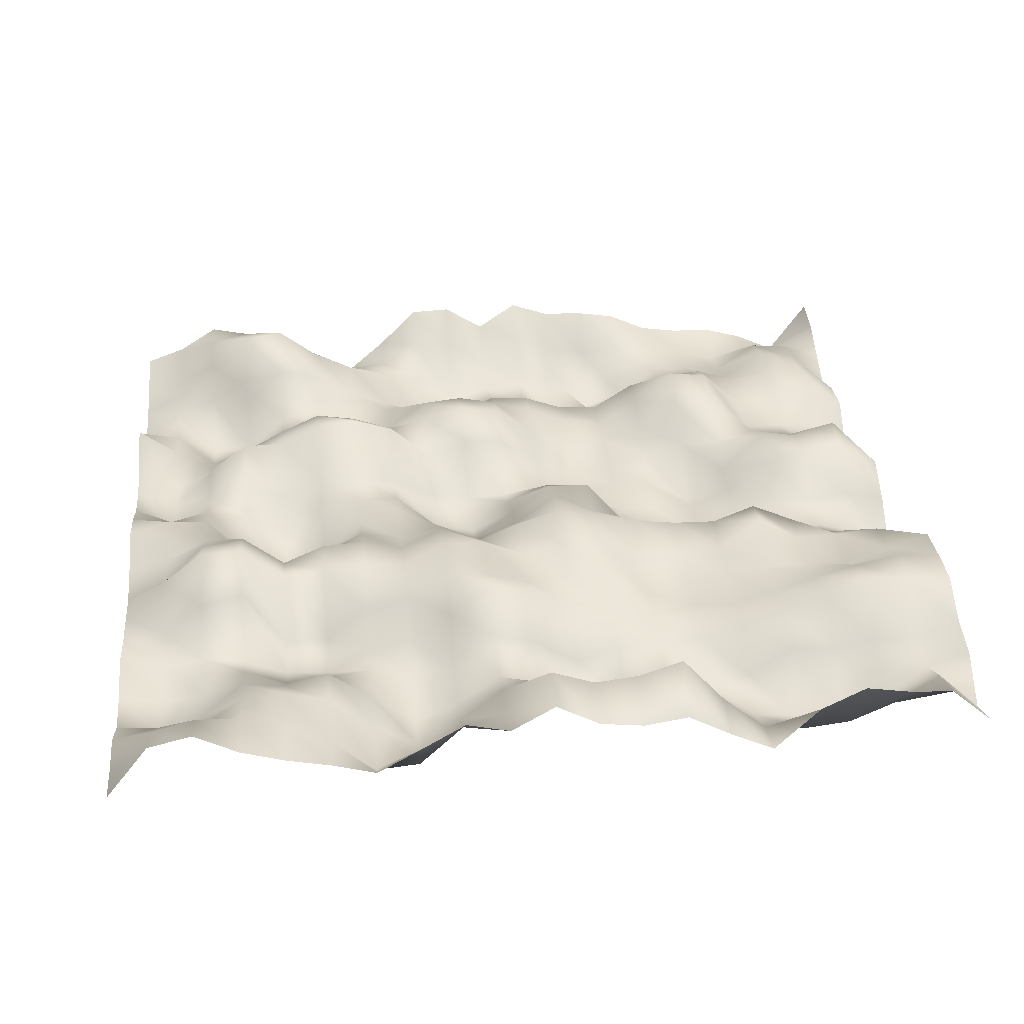
<metadata>
{"format":"obj","ext":"obj","renderer":"f3d","projection":"perspective","resolution":1024,"background":"white","views":[{"elev":32.2,"azim":-95.6,"up":"+Y"}]}
</metadata>
<code>
o TerrainMesh
v -5 -0.2949 -5
v -4.5 -0.3152 -5
v -4 -0.2688 -5
v -3.5 -0.4861 -5
v -3 -0.4313 -5
v -2.5 -0.25 -5
v -2 -0.3301 -5
v -1.5 -0.3523 -5
v -1 -0.3834 -5
v -0.5 -0.2613 -5
v 0 -0.05274 -5
v 0.5 -0.1235 -5
v 1 -0.2979 -5
v 1.5 -0.3239 -5
v 2 -0.1653 -5
v 2.5 0.05868 -5
v 3 -0.252 -5
v 3.5 -0.5421 -5
v 4 -0.4601 -5
v 4.5 -0.3668 -5
v 5 -0.1421 -5
v -5 0.3655 -4.5
v -4.5 0.1874 -4.5
v -4 -0.1439 -4.5
v -3.5 -0.6047 -4.5
v -3 -0.5218 -4.5
v -2.5 -0.3816 -4.5
v -2 -0.2281 -4.5
v -1.5 0.1745 -4.5
v -1 -0.1544 -4.5
v -0.5 -0.1334 -4.5
v 0 0.1267 -4.5
v 0.5 -0.1929 -4.5
v 1 -0.6447 -4.5
v 1.5 -0.559 -4.5
v 2 -0.5718 -4.5
v 2.5 -0.3038 -4.5
v 3 -0.3479 -4.5
v 3.5 -0.2596 -4.5
v 4 -0.2319 -4.5
v 4.5 -0.2223 -4.5
v 5 0.03852 -4.5
v -5 0.4892 -4
v -4.5 0.3289 -4
v -4 -0.1929 -4
v -3.5 -0.4013 -4
v -3 -0.4759 -4
v -2.5 -0.2823 -4
v -2 0.1542 -4
v -1.5 0.5613 -4
v -1 0.361 -4
v -0.5 0.1249 -4
v 0 0.09907 -4
v 0.5 -0.06028 -4
v 1 -0.1396 -4
v 1.5 -0.086 -4
v 2 -0.2943 -4
v 2.5 -0.5123 -4
v 3 -0.604 -4
v 3.5 -0.08223 -4
v 4 0.2759 -4
v 4.5 0.3936 -4
v 5 0.3506 -4
v -5 0.2264 -3.5
v -4.5 0.3156 -3.5
v -4 0.1894 -3.5
v -3.5 0.03903 -3.5
v -3 -0.1432 -3.5
v -2.5 -0.3615 -3.5
v -2 0.2714 -3.5
v -1.5 0.5959 -3.5
v -1 0.4494 -3.5
v -0.5 -0.1717 -3.5
v 0 -0.3885 -3.5
v 0.5 -0.1772 -3.5
v 1 0.1272 -3.5
v 1.5 0.3329 -3.5
v 2 -0.02206 -3.5
v 2.5 -0.4009 -3.5
v 3 -0.5203 -3.5
v 3.5 0.1011 -3.5
v 4 0.6695 -3.5
v 4.5 0.507 -3.5
v 5 0.01595 -3.5
v -5 0.07287 -3
v -4.5 0.1119 -3
v -4 0.2494 -3
v -3.5 -0.02424 -3
v -3 -0.3467 -3
v -2.5 -0.5748 -3
v -2 -0.4836 -3
v -1.5 0.1554 -3
v -1 0.04922 -3
v -0.5 -0.3502 -3
v 0 -0.7537 -3
v 0.5 -0.4951 -3
v 1 -0.1954 -3
v 1.5 0.3453 -3
v 2 0.2466 -3
v 2.5 -0.06954 -3
v 3 -0.08336 -3
v 3.5 0.3897 -3
v 4 0.7597 -3
v 4.5 0.4012 -3
v 5 -0.06216 -3
v -5 -0.03544 -2.5
v -4.5 -0.0976 -2.5
v -4 0.1185 -2.5
v -3.5 0.1202 -2.5
v -3 -0.2987 -2.5
v -2.5 -0.6043 -2.5
v -2 -0.4549 -2.5
v -1.5 0.2206 -2.5
v -1 0.2707 -2.5
v -0.5 -0.1766 -2.5
v 0 -0.4374 -2.5
v 0.5 -0.2184 -2.5
v 1 0.01678 -2.5
v 1.5 0.5688 -2.5
v 2 0.4763 -2.5
v 2.5 -9.829e-05 -2.5
v 3 -0.04394 -2.5
v 3.5 0.2741 -2.5
v 4 0.3783 -2.5
v 4.5 0.1222 -2.5
v 5 -0.1702 -2.5
v -5 -0.1836 -2
v -4.5 -0.544 -2
v -4 -0.3125 -2
v -3.5 -0.259 -2
v -3 -0.2333 -2
v -2.5 -0.2611 -2
v -2 -0.03819 -2
v -1.5 0.2809 -2
v -1 0.3097 -2
v -0.5 0.1062 -2
v 0 -0.04558 -2
v 0.5 0.00498 -2
v 1 0.03154 -2
v 1.5 0.6483 -2
v 2 0.3955 -2
v 2.5 -0.1434 -2
v 3 -0.197 -2
v 3.5 -0.02543 -2
v 4 0.1327 -2
v 4.5 -0.1459 -2
v 5 -0.4383 -2
v -5 0.1127 -1.5
v -4.5 -0.4966 -1.5
v -4 -0.5921 -1.5
v -3.5 -0.6461 -1.5
v -3 -0.3133 -1.5
v -2.5 -0.1855 -1.5
v -2 0.1012 -1.5
v -1.5 0.2642 -1.5
v -1 0.1738 -1.5
v -0.5 0.007897 -1.5
v 0 0.1362 -1.5
v 0.5 0.006224 -1.5
v 1 -0.05618 -1.5
v 1.5 0.4843 -1.5
v 2 0.2201 -1.5
v 2.5 -0.04904 -1.5
v 3 -0.04824 -1.5
v 3.5 -0.2185 -1.5
v 4 0.008169 -1.5
v 4.5 -0.09972 -1.5
v 5 -0.00907 -1.5
v -5 0.4169 -1
v -4.5 -0.004442 -1
v -4 -0.2911 -1
v -3.5 -0.4354 -1
v -3 -0.2092 -1
v -2.5 0.1778 -1
v -2 0.4292 -1
v -1.5 0.5258 -1
v -1 0.4374 -1
v -0.5 0.1728 -1
v 0 -0.1477 -1
v 0.5 -0.4776 -1
v 1 -0.2971 -1
v 1.5 0.04574 -1
v 2 0.3257 -1
v 2.5 0.3144 -1
v 3 -0.1359 -1
v 3.5 -0.5158 -1
v 4 -0.0926 -1
v 4.5 0.1693 -1
v 5 0.4917 -1
v -5 0.2948 -0.5
v -4.5 0.1594 -0.5
v -4 0.1114 -0.5
v -3.5 -0.06925 -0.5
v -3 0.1742 -0.5
v -2.5 0.5358 -0.5
v -2 0.3768 -0.5
v -1.5 0.5359 -0.5
v -1 0.2387 -0.5
v -0.5 -0.07931 -0.5
v 0 -0.3729 -0.5
v 0.5 -0.571 -0.5
v 1 -0.3595 -0.5
v 1.5 0.2439 -0.5
v 2 0.486 -0.5
v 2.5 0.3671 -0.5
v 3 -0.1471 -0.5
v 3.5 -0.6139 -0.5
v 4 -0.4518 -0.5
v 4.5 0.146 -0.5
v 5 0.5135 -0.5
v -5 0.5951 0
v -4.5 0.6961 0
v -4 0.1778 0
v -3.5 -0.2929 0
v -3 0.03597 0
v -2.5 0.456 0
v -2 0.2366 0
v -1.5 0.3238 0
v -1 0.4603 0
v -0.5 0.1432 0
v 0 0 0
v 0.5 -0.1391 0
v 1 -0.3433 0
v 1.5 0.2084 0
v 2 0.4198 0
v 2.5 0.2728 0
v 3 0.06512 0
v 3.5 -0.256 0
v 4 -0.3378 0
v 4.5 -0.1306 0
v 5 0.1968 0
v -5 0.3182 0.5
v -4.5 0.5189 0.5
v -4 -0.07178 0.5
v -3.5 -0.6369 0.5
v -3 -0.2852 0.5
v -2.5 0.2395 0.5
v -2 0.2701 0.5
v -1.5 0.4256 0.5
v -1 0.622 0.5
v -0.5 0.5327 0.5
v 0 0.3783 0.5
v 0.5 0.07931 0.5
v 1 -0.3237 0.5
v 1.5 -0.1726 0.5
v 2 0.02054 0.5
v 2.5 0.1238 0.5
v 3 0.03278 0.5
v 3.5 -0.2792 0.5
v 4 -0.1647 0.5
v 4.5 0.2332 0.5
v 5 0.5351 0.5
v -5 0.2562 1
v -4.5 0.576 1
v -4 -0.06281 1
v -3.5 -0.4873 1
v -3 -0.1049 1
v -2.5 0.09129 1
v -2 0.3745 1
v -1.5 0.5358 1
v -1 0.5159 1
v -0.5 0.2739 1
v 0 0.3578 1
v 0.5 -0.1479 1
v 1 -0.4374 1
v 1.5 -0.4057 1
v 2 -0.2928 1
v 2.5 -0.07834 1
v 3 -0.1458 1
v 3.5 -0.6327 1
v 4 -0.2379 1
v 4.5 0.008328 1
v 5 0.3648 1
v -5 0.3355 1.5
v -4.5 0.75 1.5
v -4 0.183 1.5
v -3.5 -0.1787 1.5
v -3 -0.1072 1.5
v -2.5 0.001043 1.5
v -2 -0.03479 1.5
v -1.5 0.1385 1.5
v -1 0.4048 1.5
v -0.5 -0.021 1.5
v 0 -0.3292 1.5
v 0.5 -0.3572 1.5
v 1 -0.2423 1.5
v 1.5 -0.2642 1.5
v 2 -0.1602 1.5
v 2.5 -0.1552 1.5
v 3 -0.168 1.5
v 3.5 -0.5055 1.5
v 4 -0.7114 1.5
v 4.5 -0.06984 1.5
v 5 0.3521 1.5
v -5 0.05443 2
v -4.5 0.1688 2
v -4 -0.2399 2
v -3.5 -0.3767 2
v -3 -0.04384 2
v -2.5 0.1045 2
v -2 0.05764 2
v -1.5 0.1823 2
v -1 0.3446 2
v -0.5 -0.08064 2
v 0 -0.4975 2
v 0.5 -0.3745 2
v 1 -0.2995 2
v 1.5 -0.1305 2
v 2 0.03819 2
v 2.5 0.1535 2
v 3 0.1572 2
v 3.5 -0.3318 2
v 4 -0.4987 2
v 4.5 0.00776 2
v 5 0.2754 2
v -5 -0.1866 2.5
v -4.5 -0.2691 2.5
v -4 -0.4776 2.5
v -3.5 -0.2584 2.5
v -3 0.1185 2.5
v -2.5 0.07672 2.5
v -2 0.2222 2.5
v -1.5 0.2429 2.5
v -1 0.3351 2.5
v -0.5 -0.2955 2.5
v 0 -0.4533 2.5
v 0.5 -0.3735 2.5
v 1 -0.5335 2.5
v 1.5 0.04513 2.5
v 2 0.3979 2.5
v 2.5 0.6043 2.5
v 3 0.2844 2.5
v 3.5 -0.09218 2.5
v 4 -0.1422 2.5
v 4.5 -0.05731 2.5
v 5 0.04795 2.5
v -5 0.336 3
v -4.5 -0.3176 3
v -4 -0.5155 3
v -3.5 0.07975 3
v -3 0.2964 3
v -2.5 0.2328 3
v -2 0.2695 3
v -1.5 0.6332 3
v -1 0.5353 3
v -0.5 -0.2994 3
v 0 -0.181 3
v 0.5 -0.1247 3
v 1 -0.1196 3
v 1.5 0.0424 3
v 2 0.436 3
v 2.5 0.5461 3
v 3 0.3467 3
v 3.5 0.03663 3
v 4 -0.1326 3
v 4.5 -0.1285 3
v 5 -0.02209 3
v -5 0.5932 3.5
v -4.5 -0.2596 3.5
v -4 -0.421 3.5
v -3.5 0.04742 3.5
v -3 0.4475 3.5
v -2.5 0.4257 3.5
v -2 0.2992 3.5
v -1.5 0.3438 3.5
v -1 0.3103 3.5
v -0.5 -0.2914 3.5
v 0 -0.05936 3.5
v 0.5 0.2864 3.5
v 1 0.3729 3.5
v 1.5 0.186 3.5
v 2 -0.03393 3.5
v 2.5 0.06058 3.5
v 3 0.1503 3.5
v 3.5 -0.03903 3.5
v 4 -0.1675 3.5
v 4.5 -0.2626 3.5
v 5 -0.0302 3.5
v -5 0.5084 4
v -4.5 -0.0276 4
v -4 -0.2954 4
v -3.5 0.1641 4
v -3 0.6877 4
v -2.5 0.5602 4
v -2 0.2274 4
v -1.5 0.3673 4
v -1 0.0843 4
v -0.5 -0.1276 4
v 0 -0.03652 4
v 0.5 0.3873 4
v 1 0.3679 4
v 1.5 0.08905 4
v 2 -0.02717 4
v 2.5 0.1684 4
v 3 0.2568 4
v 3.5 0.3437 4
v 4 0.1929 4
v 4.5 -0.2655 4
v 5 -0.1728 4
v -5 0.4765 4.5
v -4.5 0.3265 4.5
v -4 0.09021 4.5
v -3.5 0.1506 4.5
v -3 0.6587 4.5
v -2.5 0.6832 4.5
v -2 0.4543 4.5
v -1.5 0.4199 4.5
v -1 -0.06246 4.5
v -0.5 -0.2547 4.5
v 0 0.03064 4.5
v 0.5 0.4842 4.5
v 1 0.5402 4.5
v 1.5 -0.1108 4.5
v 2 -0.03891 4.5
v 2.5 0.1935 4.5
v 3 0.2914 4.5
v 3.5 0.2296 4.5
v 4 0.1504 4.5
v 4.5 -0.1874 4.5
v 5 -0.4121 4.5
v -5 0.0274 5
v -4.5 -0.1539 5
v -4 0.2455 5
v -3.5 0.365 5
v -3 0.6472 5
v -2.5 0.6479 5
v -2 0.6196 5
v -1.5 0.1434 5
v -1 -0.4311 5
v -0.5 -0.5193 5
v 0 -0.09265 5
v 0.5 0.1872 5
v 1 0.02358 5
v 1.5 -0.5038 5
v 2 -0.4484 5
v 2.5 -0.02708 5
v 3 -0.04679 5
v 3.5 -0.2536 5
v 4 -0.03711 5
v 4.5 0.2051 5
v 5 0.2949 5
f 1 2 22
f 2 23 22
f 2 3 23
f 3 24 23
f 3 4 24
f 4 25 24
f 4 5 25
f 5 26 25
f 5 6 26
f 6 27 26
f 6 7 27
f 7 28 27
f 7 8 28
f 8 29 28
f 8 9 29
f 9 30 29
f 9 10 30
f 10 31 30
f 10 11 31
f 11 32 31
f 11 12 32
f 12 33 32
f 12 13 33
f 13 34 33
f 13 14 34
f 14 35 34
f 14 15 35
f 15 36 35
f 15 16 36
f 16 37 36
f 16 17 37
f 17 38 37
f 17 18 38
f 18 39 38
f 18 19 39
f 19 40 39
f 19 20 40
f 20 41 40
f 20 21 41
f 21 42 41
f 22 23 43
f 23 44 43
f 23 24 44
f 24 45 44
f 24 25 45
f 25 46 45
f 25 26 46
f 26 47 46
f 26 27 47
f 27 48 47
f 27 28 48
f 28 49 48
f 28 29 49
f 29 50 49
f 29 30 50
f 30 51 50
f 30 31 51
f 31 52 51
f 31 32 52
f 32 53 52
f 32 33 53
f 33 54 53
f 33 34 54
f 34 55 54
f 34 35 55
f 35 56 55
f 35 36 56
f 36 57 56
f 36 37 57
f 37 58 57
f 37 38 58
f 38 59 58
f 38 39 59
f 39 60 59
f 39 40 60
f 40 61 60
f 40 41 61
f 41 62 61
f 41 42 62
f 42 63 62
f 43 44 64
f 44 65 64
f 44 45 65
f 45 66 65
f 45 46 66
f 46 67 66
f 46 47 67
f 47 68 67
f 47 48 68
f 48 69 68
f 48 49 69
f 49 70 69
f 49 50 70
f 50 71 70
f 50 51 71
f 51 72 71
f 51 52 72
f 52 73 72
f 52 53 73
f 53 74 73
f 53 54 74
f 54 75 74
f 54 55 75
f 55 76 75
f 55 56 76
f 56 77 76
f 56 57 77
f 57 78 77
f 57 58 78
f 58 79 78
f 58 59 79
f 59 80 79
f 59 60 80
f 60 81 80
f 60 61 81
f 61 82 81
f 61 62 82
f 62 83 82
f 62 63 83
f 63 84 83
f 64 65 85
f 65 86 85
f 65 66 86
f 66 87 86
f 66 67 87
f 67 88 87
f 67 68 88
f 68 89 88
f 68 69 89
f 69 90 89
f 69 70 90
f 70 91 90
f 70 71 91
f 71 92 91
f 71 72 92
f 72 93 92
f 72 73 93
f 73 94 93
f 73 74 94
f 74 95 94
f 74 75 95
f 75 96 95
f 75 76 96
f 76 97 96
f 76 77 97
f 77 98 97
f 77 78 98
f 78 99 98
f 78 79 99
f 79 100 99
f 79 80 100
f 80 101 100
f 80 81 101
f 81 102 101
f 81 82 102
f 82 103 102
f 82 83 103
f 83 104 103
f 83 84 104
f 84 105 104
f 85 86 106
f 86 107 106
f 86 87 107
f 87 108 107
f 87 88 108
f 88 109 108
f 88 89 109
f 89 110 109
f 89 90 110
f 90 111 110
f 90 91 111
f 91 112 111
f 91 92 112
f 92 113 112
f 92 93 113
f 93 114 113
f 93 94 114
f 94 115 114
f 94 95 115
f 95 116 115
f 95 96 116
f 96 117 116
f 96 97 117
f 97 118 117
f 97 98 118
f 98 119 118
f 98 99 119
f 99 120 119
f 99 100 120
f 100 121 120
f 100 101 121
f 101 122 121
f 101 102 122
f 102 123 122
f 102 103 123
f 103 124 123
f 103 104 124
f 104 125 124
f 104 105 125
f 105 126 125
f 106 107 127
f 107 128 127
f 107 108 128
f 108 129 128
f 108 109 129
f 109 130 129
f 109 110 130
f 110 131 130
f 110 111 131
f 111 132 131
f 111 112 132
f 112 133 132
f 112 113 133
f 113 134 133
f 113 114 134
f 114 135 134
f 114 115 135
f 115 136 135
f 115 116 136
f 116 137 136
f 116 117 137
f 117 138 137
f 117 118 138
f 118 139 138
f 118 119 139
f 119 140 139
f 119 120 140
f 120 141 140
f 120 121 141
f 121 142 141
f 121 122 142
f 122 143 142
f 122 123 143
f 123 144 143
f 123 124 144
f 124 145 144
f 124 125 145
f 125 146 145
f 125 126 146
f 126 147 146
f 127 128 148
f 128 149 148
f 128 129 149
f 129 150 149
f 129 130 150
f 130 151 150
f 130 131 151
f 131 152 151
f 131 132 152
f 132 153 152
f 132 133 153
f 133 154 153
f 133 134 154
f 134 155 154
f 134 135 155
f 135 156 155
f 135 136 156
f 136 157 156
f 136 137 157
f 137 158 157
f 137 138 158
f 138 159 158
f 138 139 159
f 139 160 159
f 139 140 160
f 140 161 160
f 140 141 161
f 141 162 161
f 141 142 162
f 142 163 162
f 142 143 163
f 143 164 163
f 143 144 164
f 144 165 164
f 144 145 165
f 145 166 165
f 145 146 166
f 146 167 166
f 146 147 167
f 147 168 167
f 148 149 169
f 149 170 169
f 149 150 170
f 150 171 170
f 150 151 171
f 151 172 171
f 151 152 172
f 152 173 172
f 152 153 173
f 153 174 173
f 153 154 174
f 154 175 174
f 154 155 175
f 155 176 175
f 155 156 176
f 156 177 176
f 156 157 177
f 157 178 177
f 157 158 178
f 158 179 178
f 158 159 179
f 159 180 179
f 159 160 180
f 160 181 180
f 160 161 181
f 161 182 181
f 161 162 182
f 162 183 182
f 162 163 183
f 163 184 183
f 163 164 184
f 164 185 184
f 164 165 185
f 165 186 185
f 165 166 186
f 166 187 186
f 166 167 187
f 167 188 187
f 167 168 188
f 168 189 188
f 169 170 190
f 170 191 190
f 170 171 191
f 171 192 191
f 171 172 192
f 172 193 192
f 172 173 193
f 173 194 193
f 173 174 194
f 174 195 194
f 174 175 195
f 175 196 195
f 175 176 196
f 176 197 196
f 176 177 197
f 177 198 197
f 177 178 198
f 178 199 198
f 178 179 199
f 179 200 199
f 179 180 200
f 180 201 200
f 180 181 201
f 181 202 201
f 181 182 202
f 182 203 202
f 182 183 203
f 183 204 203
f 183 184 204
f 184 205 204
f 184 185 205
f 185 206 205
f 185 186 206
f 186 207 206
f 186 187 207
f 187 208 207
f 187 188 208
f 188 209 208
f 188 189 209
f 189 210 209
f 190 191 211
f 191 212 211
f 191 192 212
f 192 213 212
f 192 193 213
f 193 214 213
f 193 194 214
f 194 215 214
f 194 195 215
f 195 216 215
f 195 196 216
f 196 217 216
f 196 197 217
f 197 218 217
f 197 198 218
f 198 219 218
f 198 199 219
f 199 220 219
f 199 200 220
f 200 221 220
f 200 201 221
f 201 222 221
f 201 202 222
f 202 223 222
f 202 203 223
f 203 224 223
f 203 204 224
f 204 225 224
f 204 205 225
f 205 226 225
f 205 206 226
f 206 227 226
f 206 207 227
f 207 228 227
f 207 208 228
f 208 229 228
f 208 209 229
f 209 230 229
f 209 210 230
f 210 231 230
f 211 212 232
f 212 233 232
f 212 213 233
f 213 234 233
f 213 214 234
f 214 235 234
f 214 215 235
f 215 236 235
f 215 216 236
f 216 237 236
f 216 217 237
f 217 238 237
f 217 218 238
f 218 239 238
f 218 219 239
f 219 240 239
f 219 220 240
f 220 241 240
f 220 221 241
f 221 242 241
f 221 222 242
f 222 243 242
f 222 223 243
f 223 244 243
f 223 224 244
f 224 245 244
f 224 225 245
f 225 246 245
f 225 226 246
f 226 247 246
f 226 227 247
f 227 248 247
f 227 228 248
f 228 249 248
f 228 229 249
f 229 250 249
f 229 230 250
f 230 251 250
f 230 231 251
f 231 252 251
f 232 233 253
f 233 254 253
f 233 234 254
f 234 255 254
f 234 235 255
f 235 256 255
f 235 236 256
f 236 257 256
f 236 237 257
f 237 258 257
f 237 238 258
f 238 259 258
f 238 239 259
f 239 260 259
f 239 240 260
f 240 261 260
f 240 241 261
f 241 262 261
f 241 242 262
f 242 263 262
f 242 243 263
f 243 264 263
f 243 244 264
f 244 265 264
f 244 245 265
f 245 266 265
f 245 246 266
f 246 267 266
f 246 247 267
f 247 268 267
f 247 248 268
f 248 269 268
f 248 249 269
f 249 270 269
f 249 250 270
f 250 271 270
f 250 251 271
f 251 272 271
f 251 252 272
f 252 273 272
f 253 254 274
f 254 275 274
f 254 255 275
f 255 276 275
f 255 256 276
f 256 277 276
f 256 257 277
f 257 278 277
f 257 258 278
f 258 279 278
f 258 259 279
f 259 280 279
f 259 260 280
f 260 281 280
f 260 261 281
f 261 282 281
f 261 262 282
f 262 283 282
f 262 263 283
f 263 284 283
f 263 264 284
f 264 285 284
f 264 265 285
f 265 286 285
f 265 266 286
f 266 287 286
f 266 267 287
f 267 288 287
f 267 268 288
f 268 289 288
f 268 269 289
f 269 290 289
f 269 270 290
f 270 291 290
f 270 271 291
f 271 292 291
f 271 272 292
f 272 293 292
f 272 273 293
f 273 294 293
f 274 275 295
f 275 296 295
f 275 276 296
f 276 297 296
f 276 277 297
f 277 298 297
f 277 278 298
f 278 299 298
f 278 279 299
f 279 300 299
f 279 280 300
f 280 301 300
f 280 281 301
f 281 302 301
f 281 282 302
f 282 303 302
f 282 283 303
f 283 304 303
f 283 284 304
f 284 305 304
f 284 285 305
f 285 306 305
f 285 286 306
f 286 307 306
f 286 287 307
f 287 308 307
f 287 288 308
f 288 309 308
f 288 289 309
f 289 310 309
f 289 290 310
f 290 311 310
f 290 291 311
f 291 312 311
f 291 292 312
f 292 313 312
f 292 293 313
f 293 314 313
f 293 294 314
f 294 315 314
f 295 296 316
f 296 317 316
f 296 297 317
f 297 318 317
f 297 298 318
f 298 319 318
f 298 299 319
f 299 320 319
f 299 300 320
f 300 321 320
f 300 301 321
f 301 322 321
f 301 302 322
f 302 323 322
f 302 303 323
f 303 324 323
f 303 304 324
f 304 325 324
f 304 305 325
f 305 326 325
f 305 306 326
f 306 327 326
f 306 307 327
f 307 328 327
f 307 308 328
f 308 329 328
f 308 309 329
f 309 330 329
f 309 310 330
f 310 331 330
f 310 311 331
f 311 332 331
f 311 312 332
f 312 333 332
f 312 313 333
f 313 334 333
f 313 314 334
f 314 335 334
f 314 315 335
f 315 336 335
f 316 317 337
f 317 338 337
f 317 318 338
f 318 339 338
f 318 319 339
f 319 340 339
f 319 320 340
f 320 341 340
f 320 321 341
f 321 342 341
f 321 322 342
f 322 343 342
f 322 323 343
f 323 344 343
f 323 324 344
f 324 345 344
f 324 325 345
f 325 346 345
f 325 326 346
f 326 347 346
f 326 327 347
f 327 348 347
f 327 328 348
f 328 349 348
f 328 329 349
f 329 350 349
f 329 330 350
f 330 351 350
f 330 331 351
f 331 352 351
f 331 332 352
f 332 353 352
f 332 333 353
f 333 354 353
f 333 334 354
f 334 355 354
f 334 335 355
f 335 356 355
f 335 336 356
f 336 357 356
f 337 338 358
f 338 359 358
f 338 339 359
f 339 360 359
f 339 340 360
f 340 361 360
f 340 341 361
f 341 362 361
f 341 342 362
f 342 363 362
f 342 343 363
f 343 364 363
f 343 344 364
f 344 365 364
f 344 345 365
f 345 366 365
f 345 346 366
f 346 367 366
f 346 347 367
f 347 368 367
f 347 348 368
f 348 369 368
f 348 349 369
f 349 370 369
f 349 350 370
f 350 371 370
f 350 351 371
f 351 372 371
f 351 352 372
f 352 373 372
f 352 353 373
f 353 374 373
f 353 354 374
f 354 375 374
f 354 355 375
f 355 376 375
f 355 356 376
f 356 377 376
f 356 357 377
f 357 378 377
f 358 359 379
f 359 380 379
f 359 360 380
f 360 381 380
f 360 361 381
f 361 382 381
f 361 362 382
f 362 383 382
f 362 363 383
f 363 384 383
f 363 364 384
f 364 385 384
f 364 365 385
f 365 386 385
f 365 366 386
f 366 387 386
f 366 367 387
f 367 388 387
f 367 368 388
f 368 389 388
f 368 369 389
f 369 390 389
f 369 370 390
f 370 391 390
f 370 371 391
f 371 392 391
f 371 372 392
f 372 393 392
f 372 373 393
f 373 394 393
f 373 374 394
f 374 395 394
f 374 375 395
f 375 396 395
f 375 376 396
f 376 397 396
f 376 377 397
f 377 398 397
f 377 378 398
f 378 399 398
f 379 380 400
f 380 401 400
f 380 381 401
f 381 402 401
f 381 382 402
f 382 403 402
f 382 383 403
f 383 404 403
f 383 384 404
f 384 405 404
f 384 385 405
f 385 406 405
f 385 386 406
f 386 407 406
f 386 387 407
f 387 408 407
f 387 388 408
f 388 409 408
f 388 389 409
f 389 410 409
f 389 390 410
f 390 411 410
f 390 391 411
f 391 412 411
f 391 392 412
f 392 413 412
f 392 393 413
f 393 414 413
f 393 394 414
f 394 415 414
f 394 395 415
f 395 416 415
f 395 396 416
f 396 417 416
f 396 397 417
f 397 418 417
f 397 398 418
f 398 419 418
f 398 399 419
f 399 420 419
f 400 401 421
f 401 422 421
f 401 402 422
f 402 423 422
f 402 403 423
f 403 424 423
f 403 404 424
f 404 425 424
f 404 405 425
f 405 426 425
f 405 406 426
f 406 427 426
f 406 407 427
f 407 428 427
f 407 408 428
f 408 429 428
f 408 409 429
f 409 430 429
f 409 410 430
f 410 431 430
f 410 411 431
f 411 432 431
f 411 412 432
f 412 433 432
f 412 413 433
f 413 434 433
f 413 414 434
f 414 435 434
f 414 415 435
f 415 436 435
f 415 416 436
f 416 437 436
f 416 417 437
f 417 438 437
f 417 418 438
f 418 439 438
f 418 419 439
f 419 440 439
f 419 420 440
f 420 441 440

</code>
